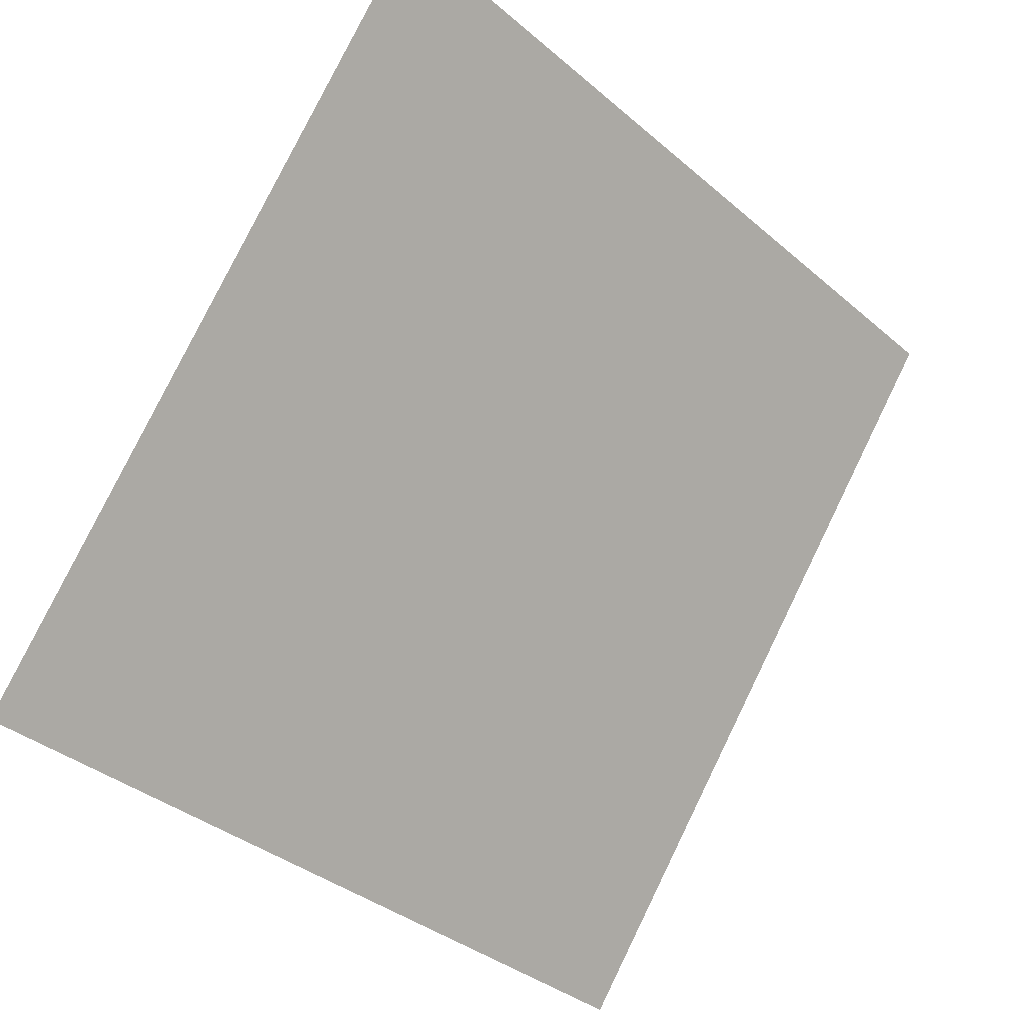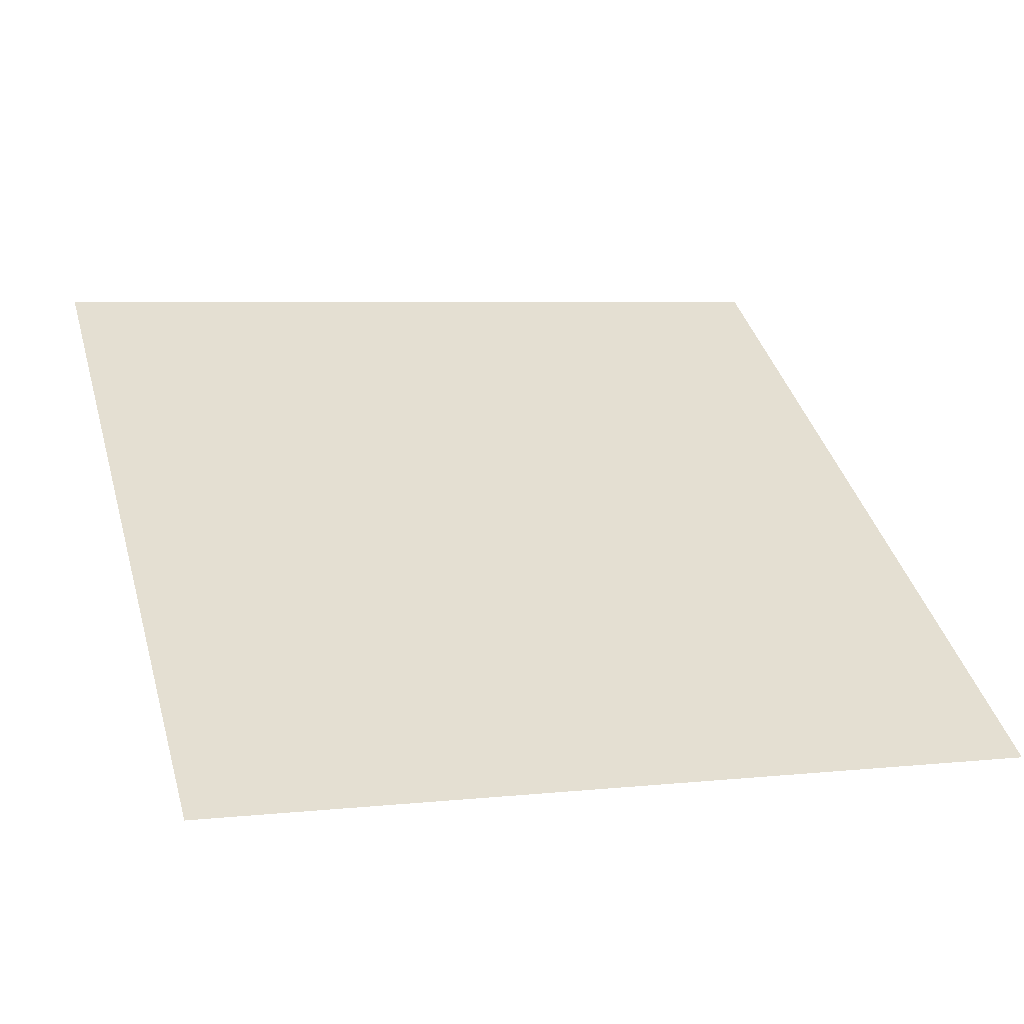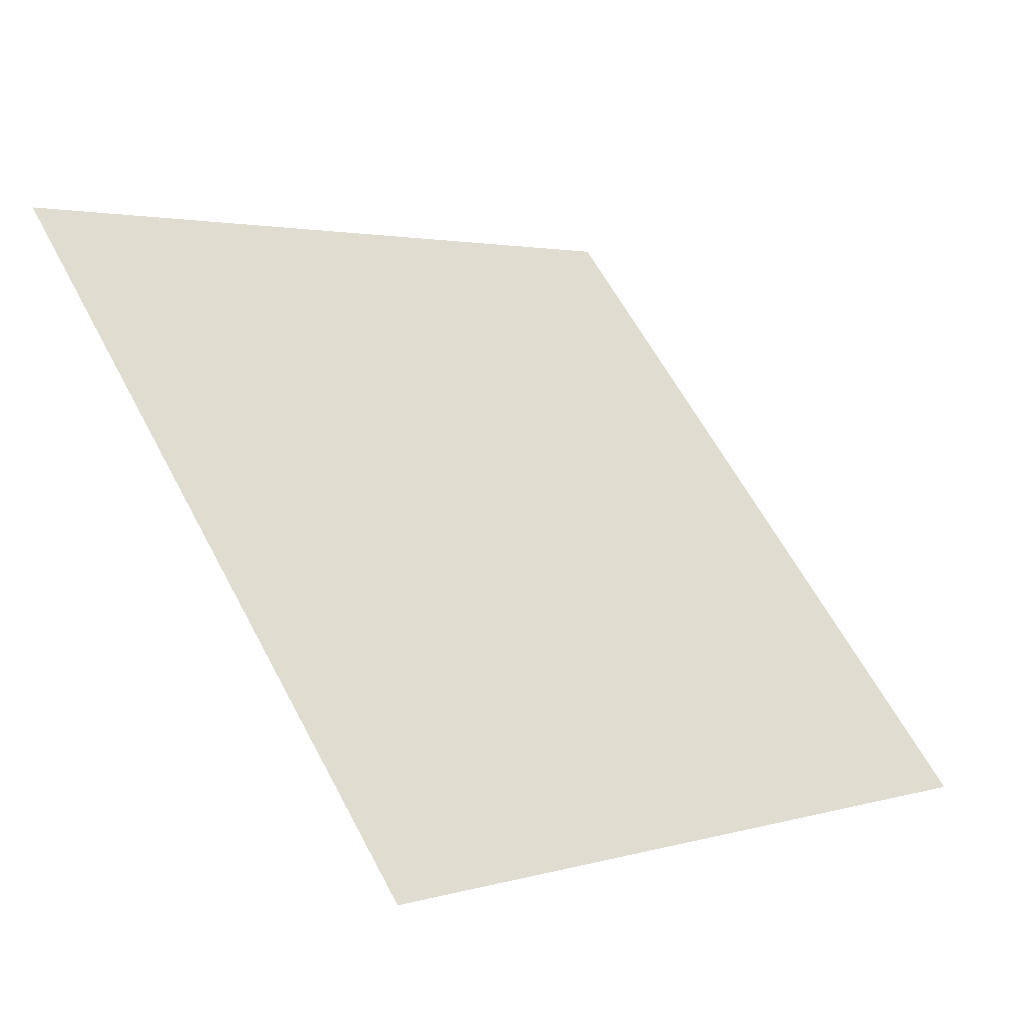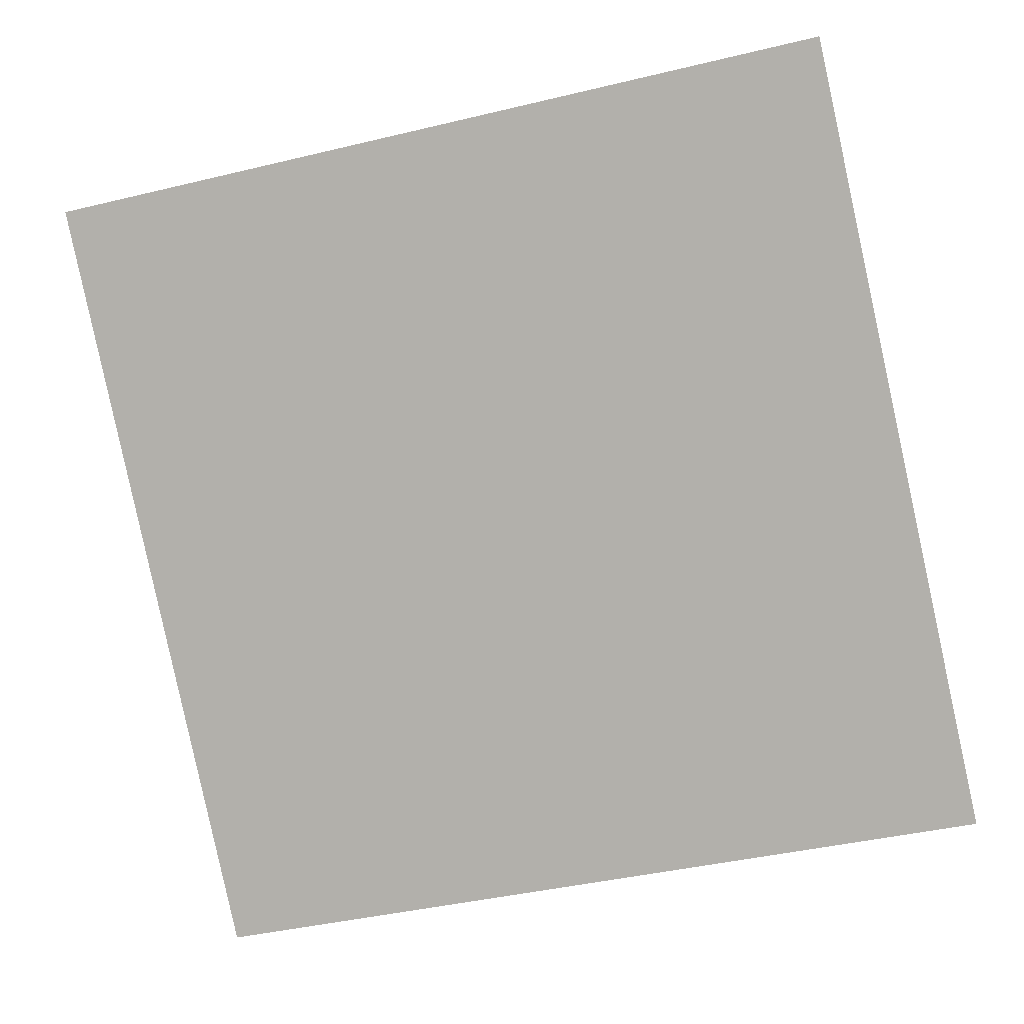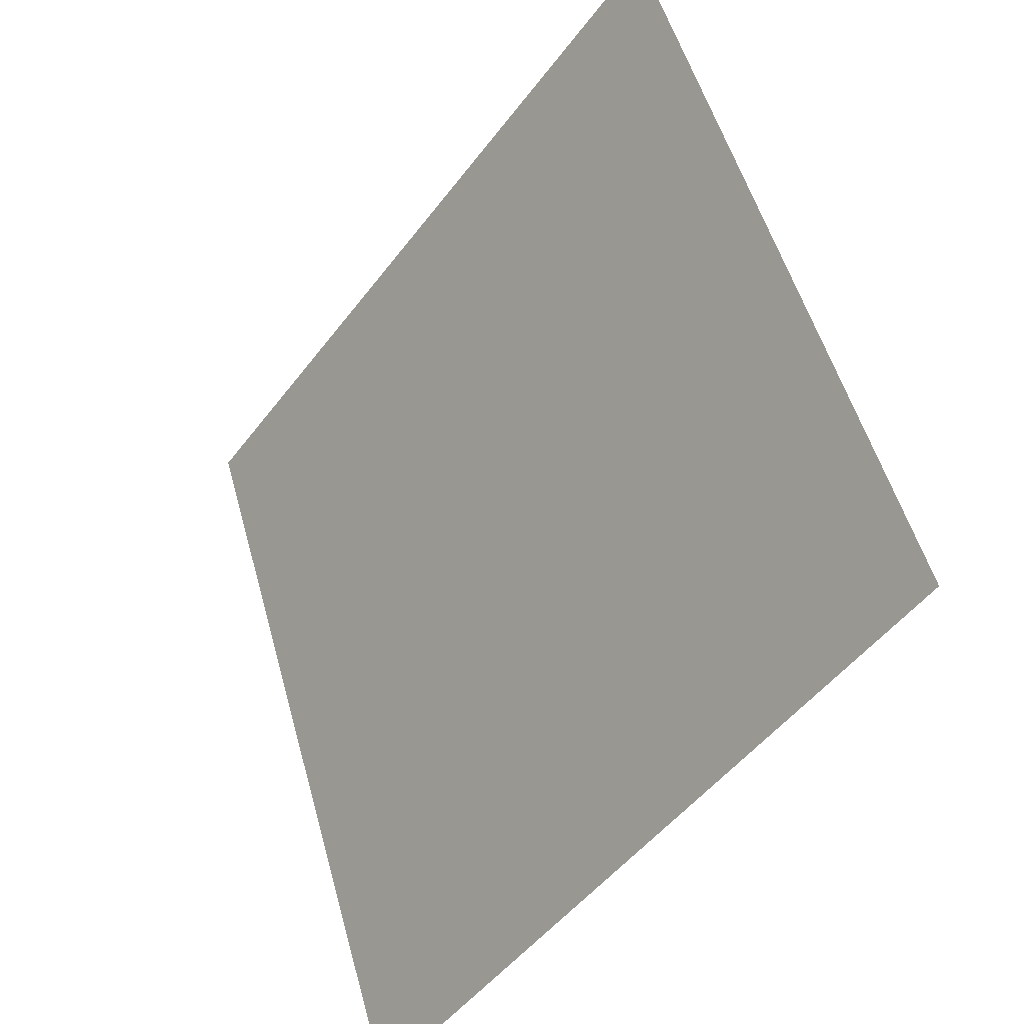
<metadata>
{"format":"obj","ext":"obj","renderer":"f3d","projection":"perspective","resolution":1024,"background":"white","views":[{"elev":-37.3,"azim":131.0,"up":"+Z"},{"elev":1.1,"azim":162.0,"up":"+Y"},{"elev":59.8,"azim":62.6,"up":"+Y"},{"elev":-46.3,"azim":16.7,"up":"+Y"},{"elev":51.7,"azim":73.4,"up":"+Z"}]}
</metadata>
<code>
v -0.1518 0.7542 0.4612
v -0.1584 0.7544 0.4613
v -0.1582 0.7583 0.4665
v -0.1517 0.7581 0.4665
f 4 3 2 1

</code>
